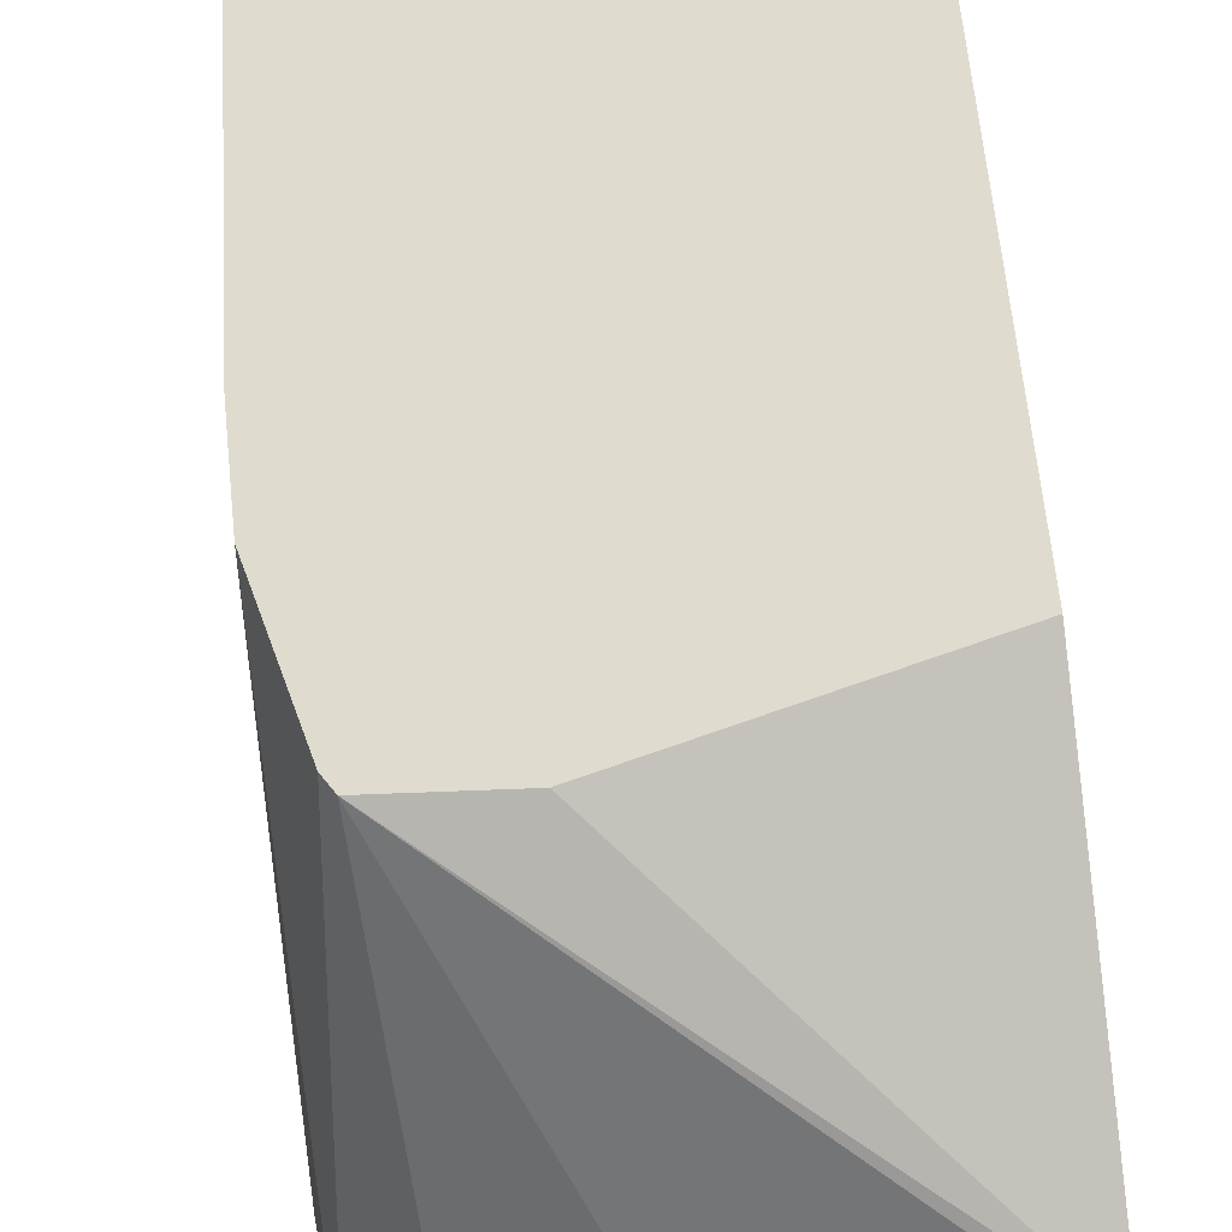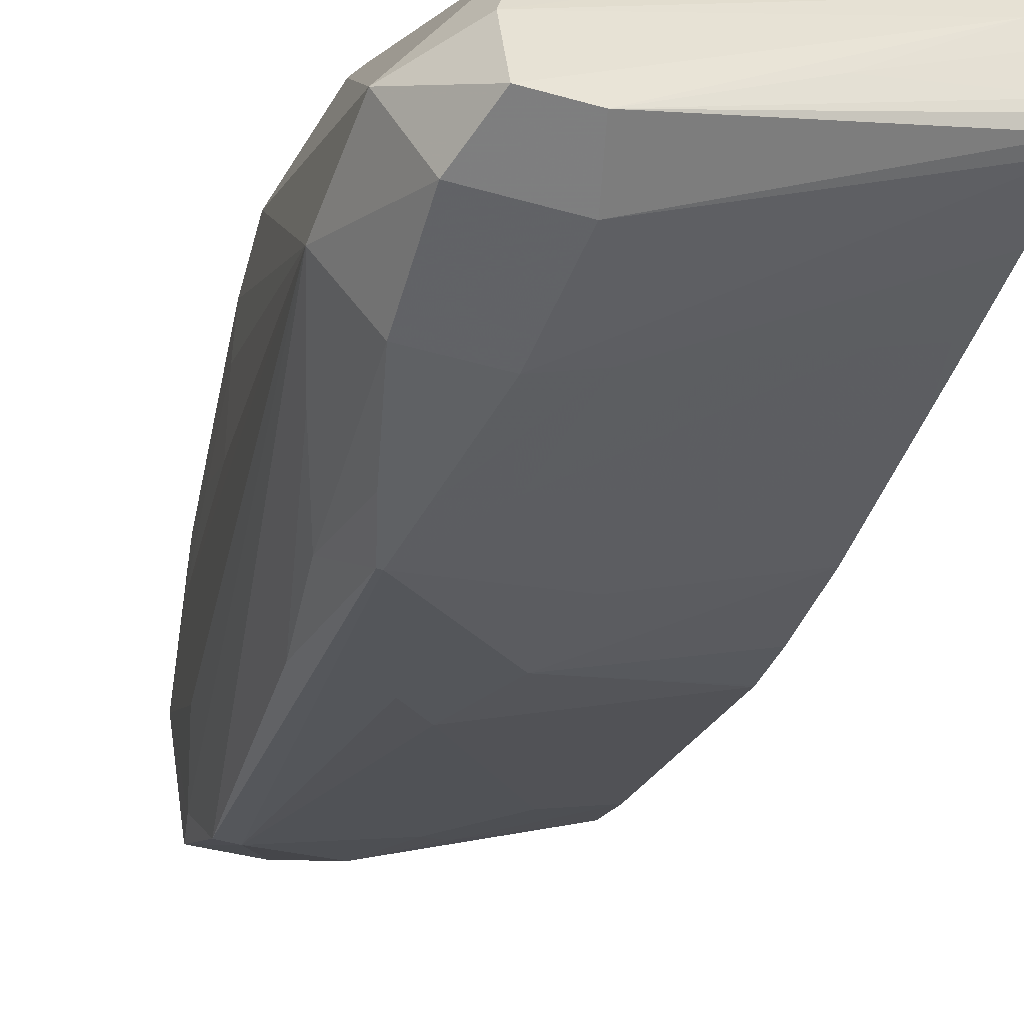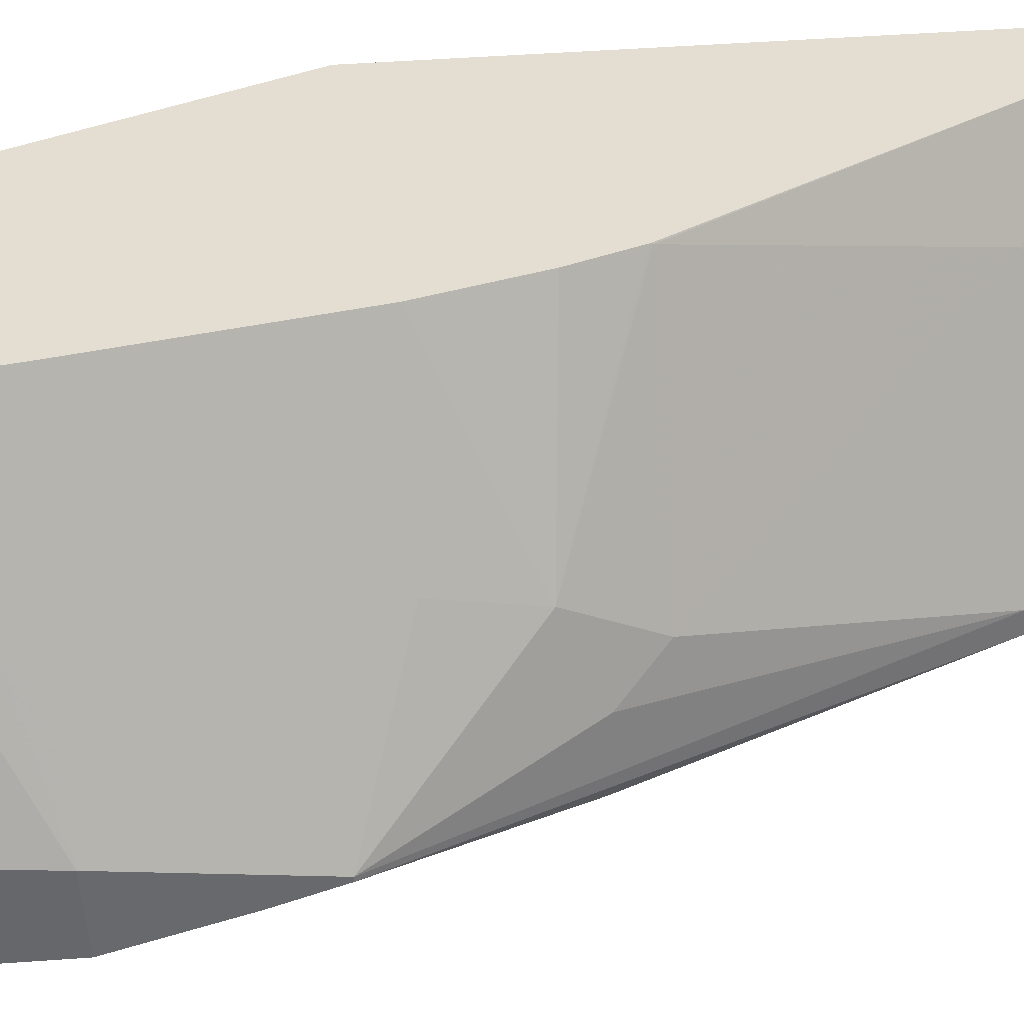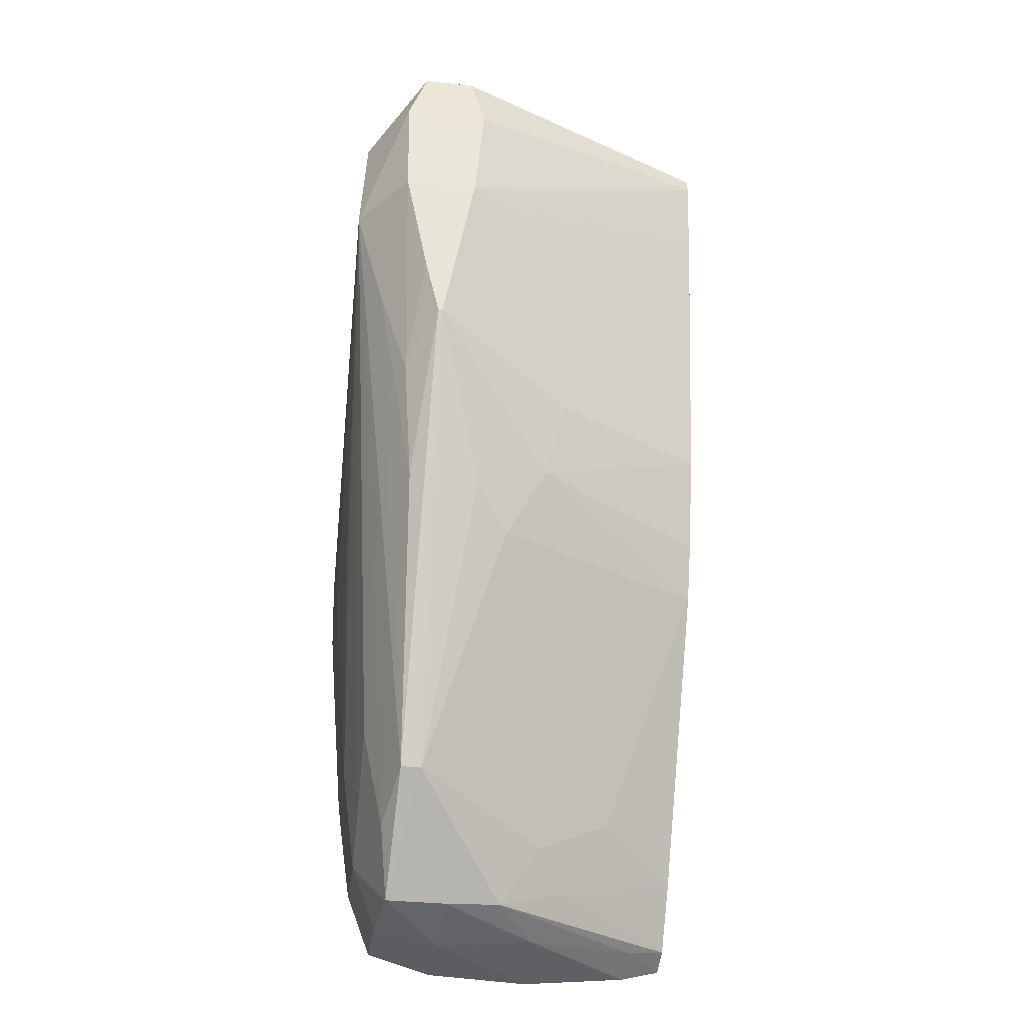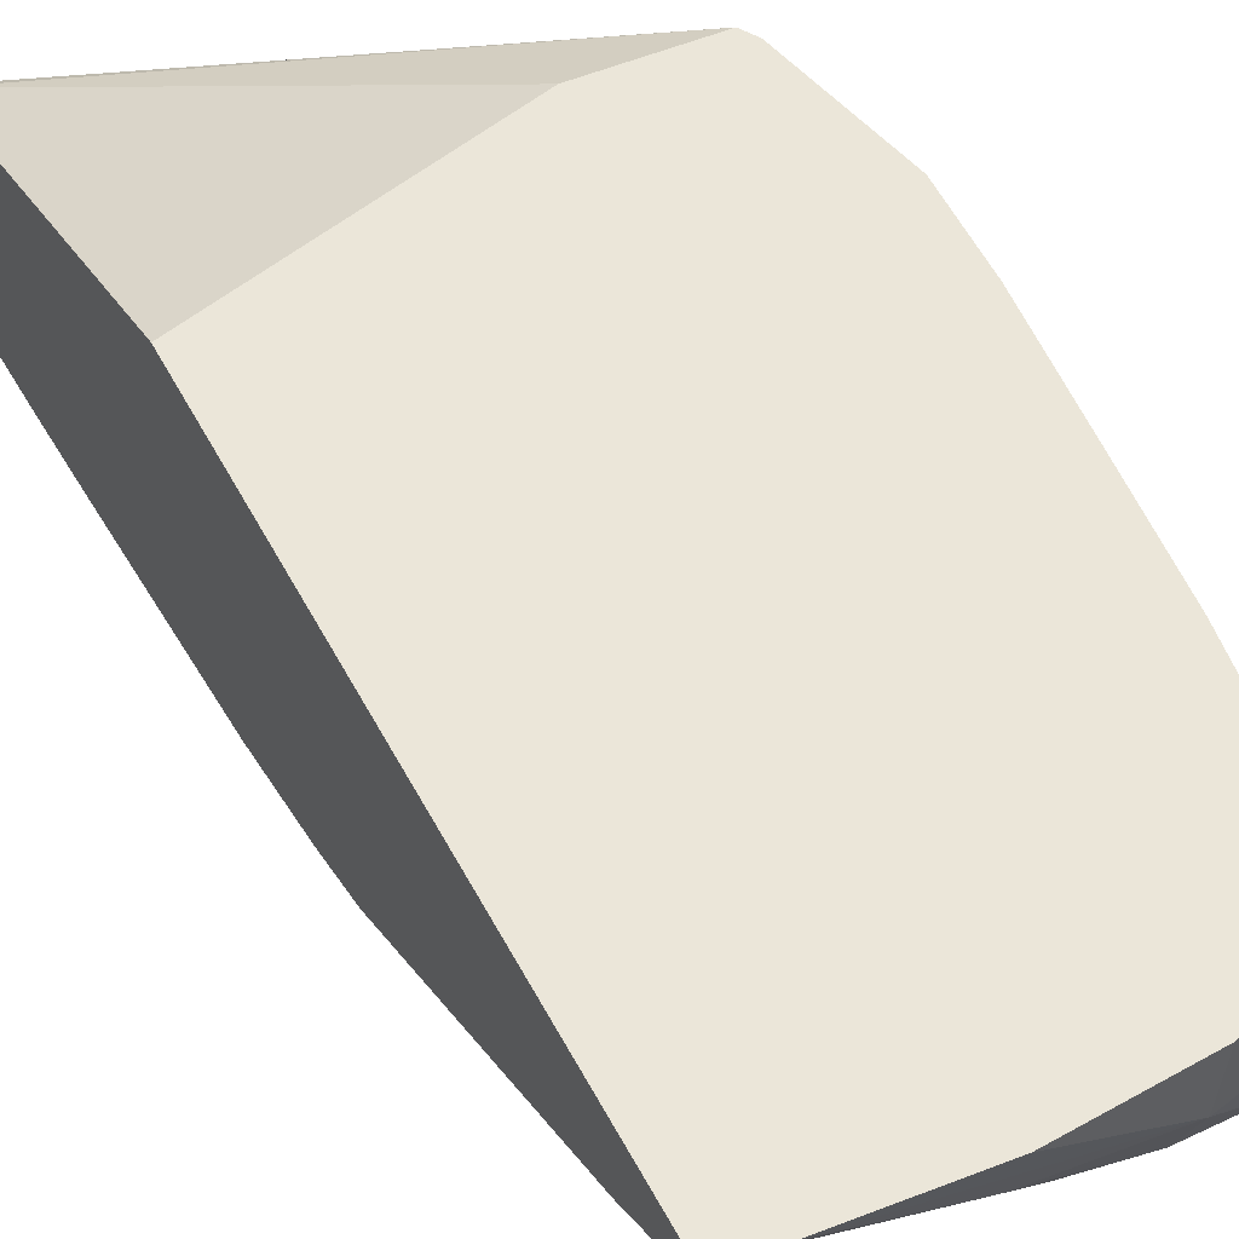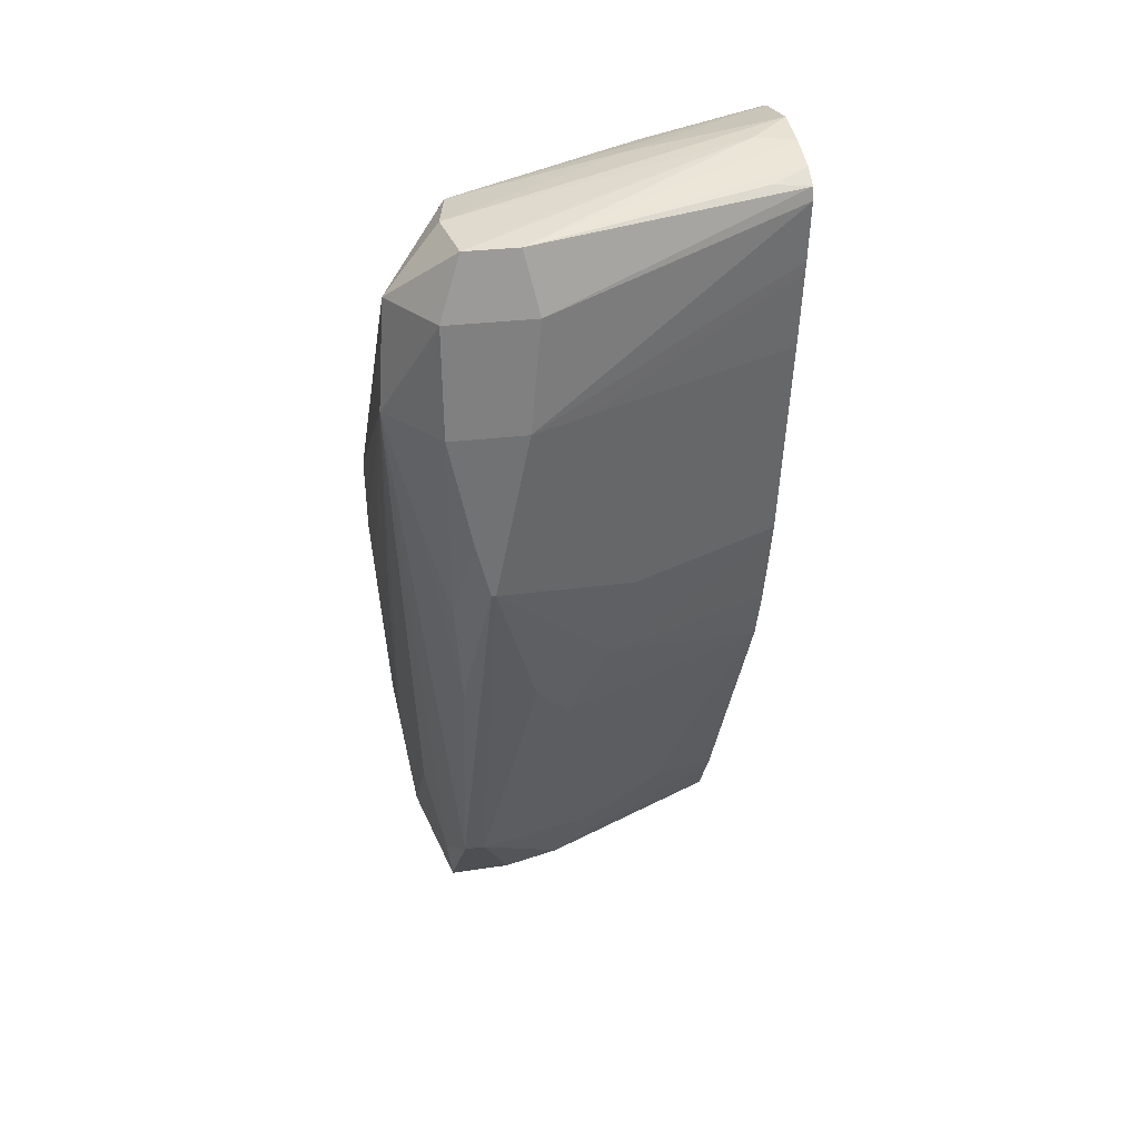
<metadata>
{"format":"obj","ext":"obj","renderer":"f3d","projection":"perspective","resolution":1024,"background":"white","views":[{"elev":70.5,"azim":-7.0,"up":"+Y"},{"elev":-51.6,"azim":-16.9,"up":"+Y"},{"elev":-52.1,"azim":93.5,"up":"+Y"},{"elev":-34.0,"azim":-8.6,"up":"+Z"},{"elev":55.6,"azim":152.1,"up":"+Y"},{"elev":29.3,"azim":-10.6,"up":"+Z"}]}
</metadata>
<code>
v -0.0424 -0.04959 0.01404
v -0.04113 -0.04959 0.01404
v -0.04211 -0.04946 0.01493
v -0.04299 -0.04853 0.01404
v -0.04308 -0.04853 0.01246
v -0.04237 -0.04956 0.01246
v -0.03719 -0.0478 0.01467
v -0.03719 -0.04778 0.01487
v -0.04134 -0.04946 0.01493
v -0.04128 -0.04956 0.01246
v -0.0378 -0.04694 0.01531
v -0.04088 -0.04864 0.01505
v -0.04223 -0.04853 0.01499
v -0.04204 -0.04757 0.01494
v -0.04246 -0.04265 0.01059
v -0.04288 -0.04265 0.008847
v -0.04266 -0.04853 0.01088
v -0.04285 -0.04265 0.007715
v -0.04285 -0.04378 0.007715
v -0.04281 -0.04536 0.007715
v -0.04257 -0.04378 0.004551
v -0.04236 -0.04378 0.002969
v -0.04238 -0.04536 0.004551
v -0.04205 -0.04533 0.003035
v -0.04186 -0.04623 0.003607
v -0.04221 -0.0486 0.009416
v -0.04202 -0.04941 0.01088
v -0.04179 -0.04933 0.01002
v -0.03719 -0.04767 0.0138
v -0.0378 -0.04791 0.01498
v -0.03719 -0.0475 0.01505
v -0.03938 -0.04824 0.01509
v -0.04048 -0.04916 0.01246
v -0.03719 -0.04764 0.0136
v -0.04173 -0.04933 0.01002
v -0.04157 -0.04941 0.01088
v -0.03719 -0.04695 0.01524
v -0.03719 -0.04634 0.01536
v -0.03954 -0.04679 0.01516
v -0.03719 -0.04537 0.01524
v -0.03911 -0.0459 0.01503
v -0.04017 -0.04616 0.01482
v -0.04235 -0.04265 0.01078
v -0.04204 -0.04807 0.007715
v -0.04281 -0.04265 0.007266
v -0.04271 -0.04378 0.006133
v -0.04268 -0.04265 0.005684
v -0.04258 -0.04265 0.004551
v -0.04251 -0.04265 0.004102
v -0.04235 -0.04265 0.002969
v -0.04198 -0.04378 0.001955
v -0.0419 -0.04478 0.002045
v -0.04155 -0.04623 0.003607
v -0.03938 -0.04858 0.01246
v -0.04078 -0.049 0.01088
v -0.03818 -0.04795 0.01246
v -0.03739 -0.04754 0.01246
v -0.03719 -0.04744 0.01246
v -0.04098 -0.0481 0.00762
v -0.03986 -0.0479 0.008084
v -0.03956 -0.04806 0.009296
v -0.03719 -0.04502 0.01511
v -0.03719 -0.0447 0.01492
v -0.04089 -0.04265 0.0109
v -0.03719 -0.04458 0.01477
v -0.04271 -0.04265 0.006133
v -0.04224 -0.04265 0.002681
v -0.04096 -0.04265 0.001691
v -0.04096 -0.04378 0.001746
v -0.04197 -0.04265 0.001975
v -0.04096 -0.04476 0.002057
v -0.0401 -0.04461 0.00215
v -0.0395 -0.04489 0.003006
v -0.03838 -0.04468 0.003557
v -0.04046 -0.04768 0.007029
v -0.03923 -0.04817 0.01075
v -0.03861 -0.04773 0.01013
v -0.03719 -0.04724 0.01144
v -0.03721 -0.04609 0.00705
v -0.03719 -0.0461 0.007086
v -0.03719 -0.04641 0.007896
v -0.03719 -0.04682 0.009296
v -0.0378 -0.04714 0.009296
v -0.03719 -0.04265 0.01008
v -0.03942 -0.04265 0.001624
v -0.0378 -0.04265 0.001788
v -0.0395 -0.04378 0.001905
v -0.03719 -0.04306 0.002131
v -0.03905 -0.04431 0.002502
v -0.0378 -0.04321 0.002034
v -0.03719 -0.04368 0.003019
v -0.03719 -0.04609 0.007059
v -0.03719 -0.04265 0.00194
f 1 2 9
f 1 9 3
f 1 3 4
f 1 4 5
f 1 5 6
f 1 6 10
f 1 10 2
f 2 7 8
f 2 8 9
f 2 10 7
f 3 9 11
f 3 11 12
f 3 12 13
f 3 13 4
f 4 13 14
f 4 14 15
f 4 15 16
f 4 16 5
f 5 17 6
f 5 16 18
f 5 18 19
f 5 19 20
f 5 20 21
f 5 21 22
f 5 22 23
f 5 23 24
f 5 24 25
f 5 25 17
f 6 17 26
f 6 26 27
f 6 27 28
f 6 28 35
f 6 35 10
f 7 29 34
f 7 34 58
f 7 58 78
f 7 78 82
f 7 82 81
f 7 81 80
f 7 80 92
f 7 92 91
f 7 91 88
f 7 88 93
f 7 93 84
f 7 84 65
f 7 65 63
f 7 63 62
f 7 62 40
f 7 40 38
f 7 38 37
f 7 37 31
f 7 31 8
f 7 10 29
f 8 30 9
f 8 31 30
f 9 30 31
f 9 31 32
f 9 32 11
f 10 33 34
f 10 34 29
f 10 35 36
f 10 36 33
f 11 37 38
f 11 38 13
f 11 13 12
f 11 32 37
f 13 38 39
f 13 39 14
f 14 39 40
f 14 40 41
f 14 41 42
f 14 42 43
f 14 43 15
f 15 43 64
f 15 64 84
f 15 84 93
f 15 93 86
f 15 86 85
f 15 85 68
f 15 68 70
f 15 70 67
f 15 67 50
f 15 50 49
f 15 49 48
f 15 48 47
f 15 47 66
f 15 66 45
f 15 45 18
f 15 18 16
f 17 25 44
f 17 44 26
f 18 45 19
f 19 45 46
f 19 46 20
f 20 46 21
f 21 46 47
f 21 47 48
f 21 48 49
f 21 49 22
f 22 24 23
f 22 49 50
f 22 50 51
f 22 51 52
f 22 52 24
f 24 52 25
f 25 52 53
f 25 53 35
f 25 35 28
f 25 28 44
f 26 44 28
f 26 28 27
f 31 37 32
f 33 54 34
f 33 36 55
f 33 55 54
f 34 54 56
f 34 56 57
f 34 57 58
f 35 55 36
f 35 53 59
f 35 59 60
f 35 60 61
f 35 61 55
f 38 40 39
f 40 62 41
f 41 62 63
f 41 63 42
f 42 63 43
f 43 63 65
f 43 65 64
f 45 66 46
f 46 66 47
f 50 67 51
f 51 68 69
f 51 69 52
f 51 67 70
f 51 70 68
f 52 69 71
f 52 71 53
f 53 71 72
f 53 72 73
f 53 73 74
f 53 74 75
f 53 75 59
f 54 55 56
f 55 76 56
f 55 61 76
f 56 76 77
f 56 77 57
f 57 77 78
f 57 78 58
f 59 75 60
f 60 75 79
f 60 79 80
f 60 80 81
f 60 81 82
f 60 82 83
f 60 83 61
f 61 83 77
f 61 77 76
f 64 65 84
f 68 85 69
f 69 85 86
f 69 86 87
f 69 87 71
f 71 87 72
f 72 88 89
f 72 89 73
f 72 87 90
f 72 90 88
f 73 89 74
f 74 89 91
f 74 91 79
f 74 79 75
f 77 83 82
f 77 82 78
f 79 92 80
f 79 91 92
f 86 93 90
f 86 90 87
f 88 90 93
f 88 91 89

</code>
